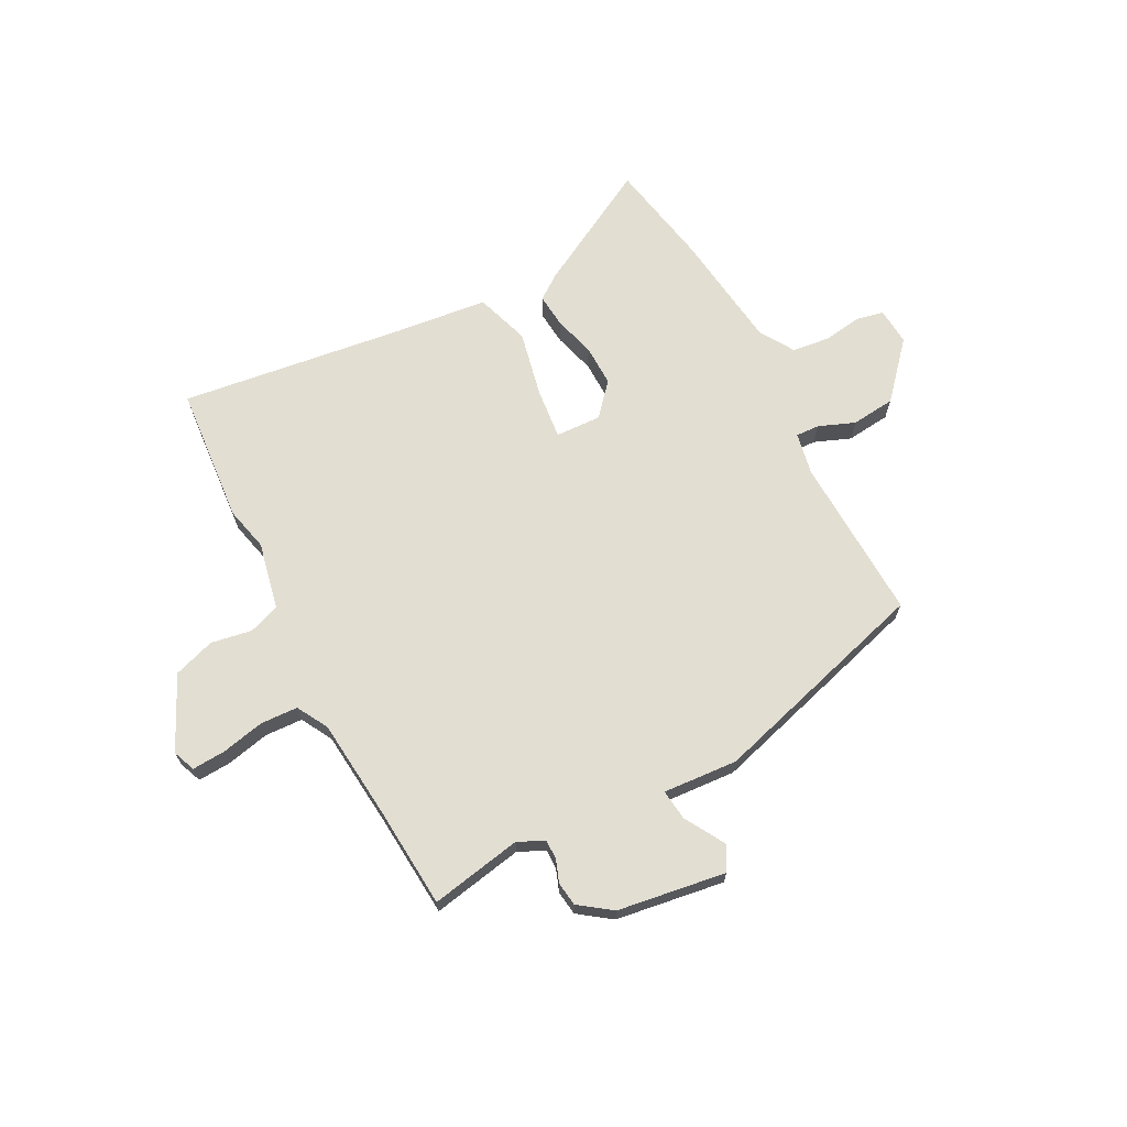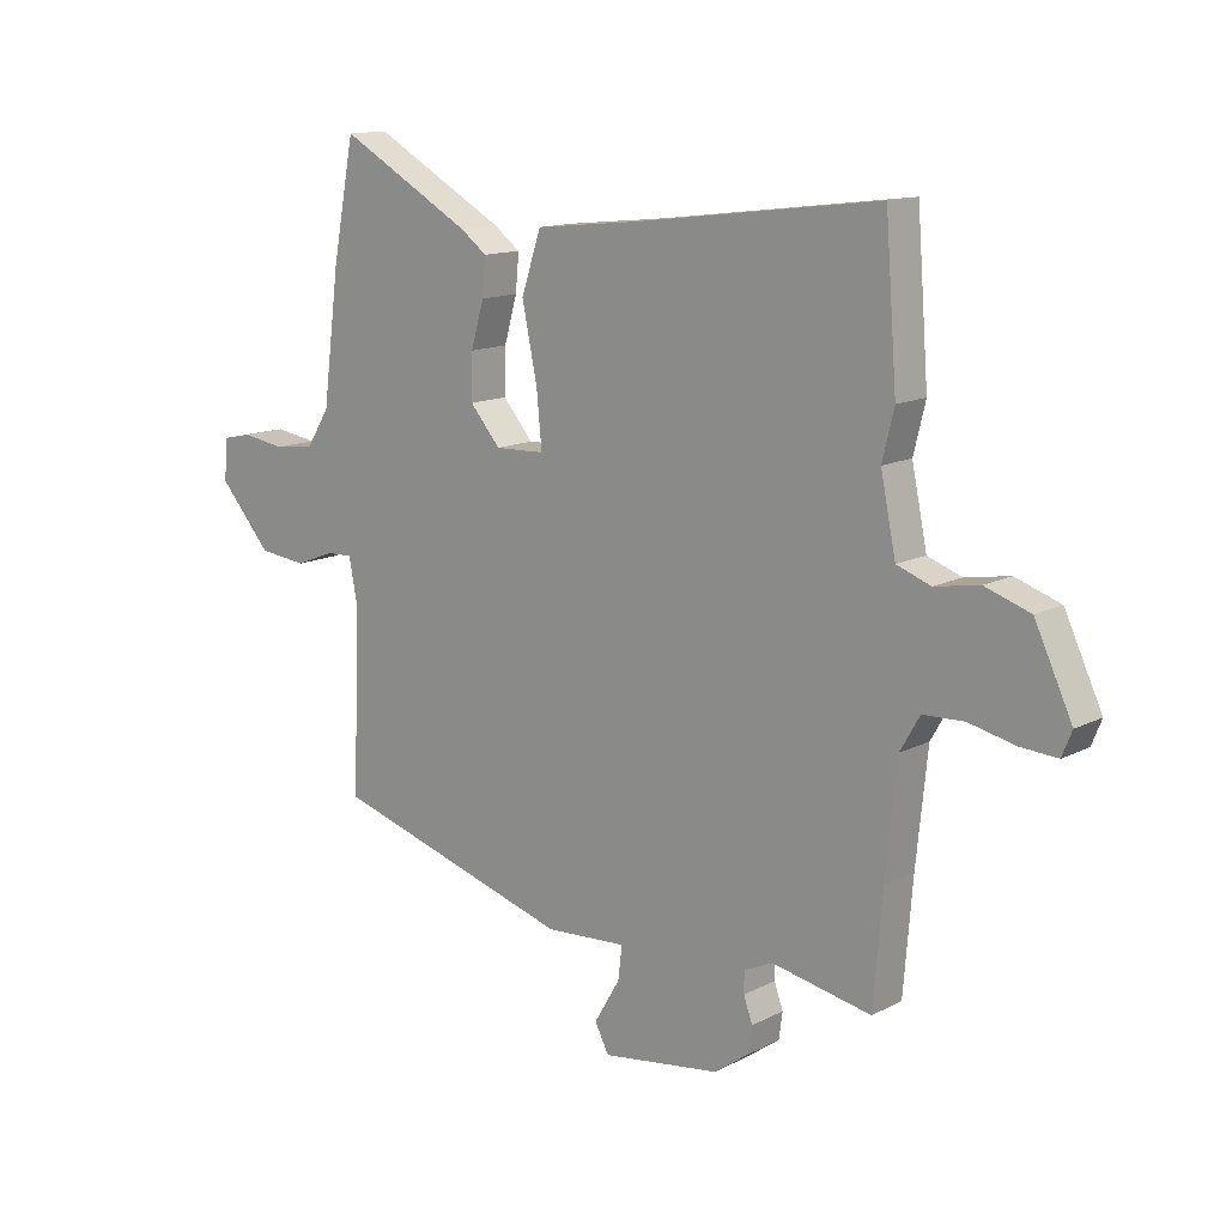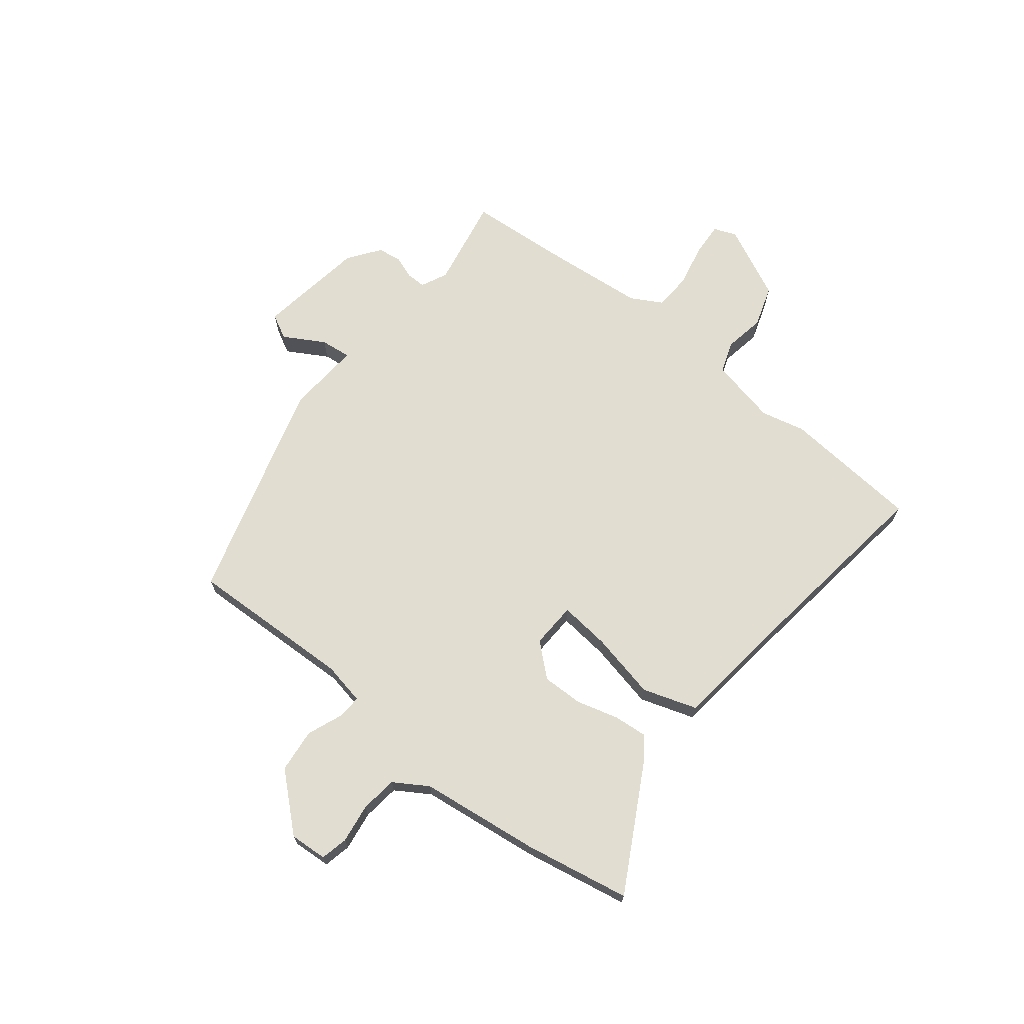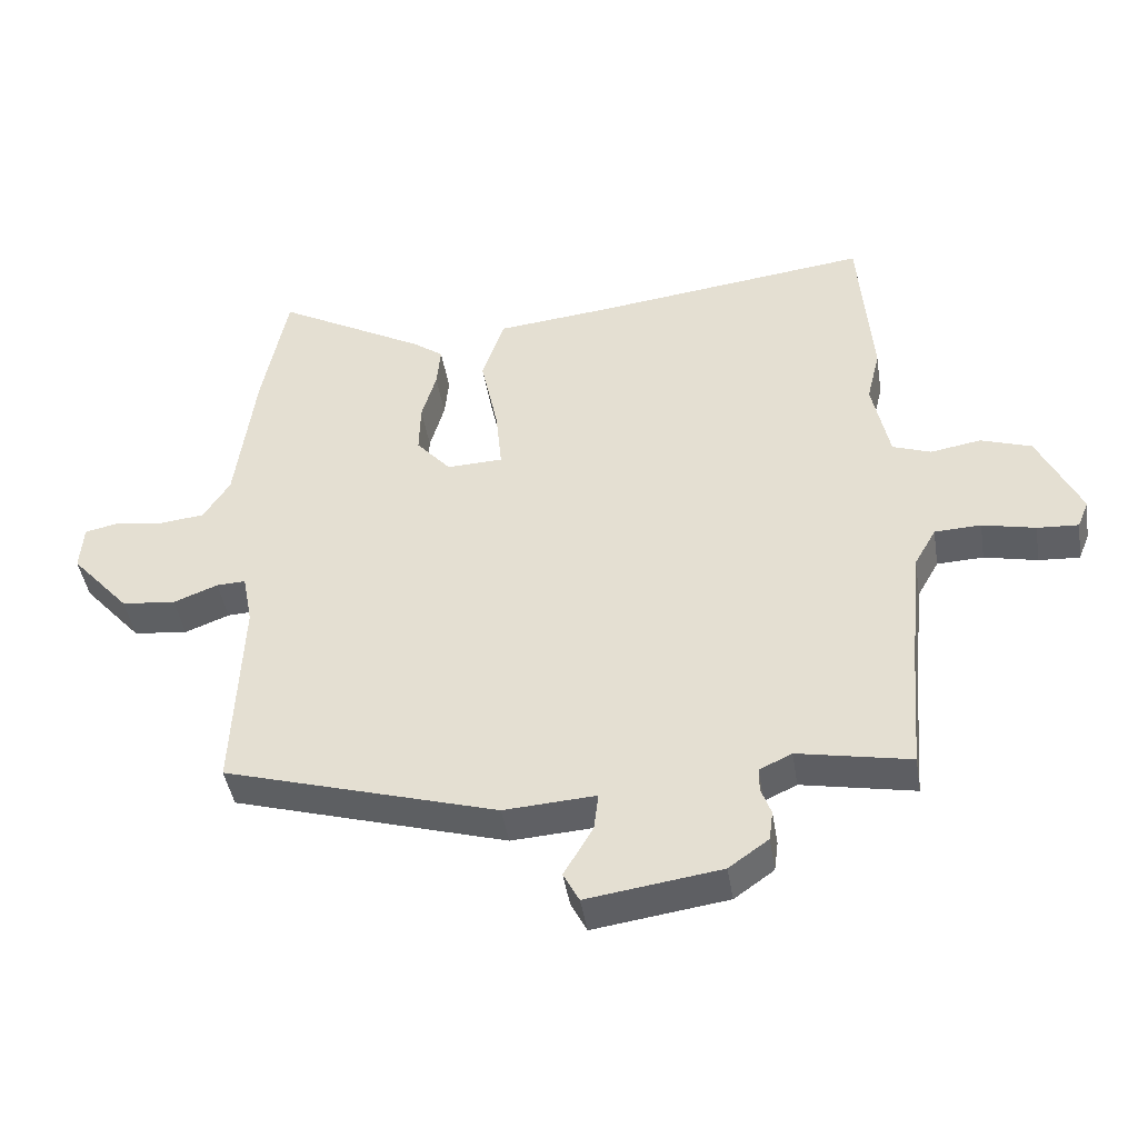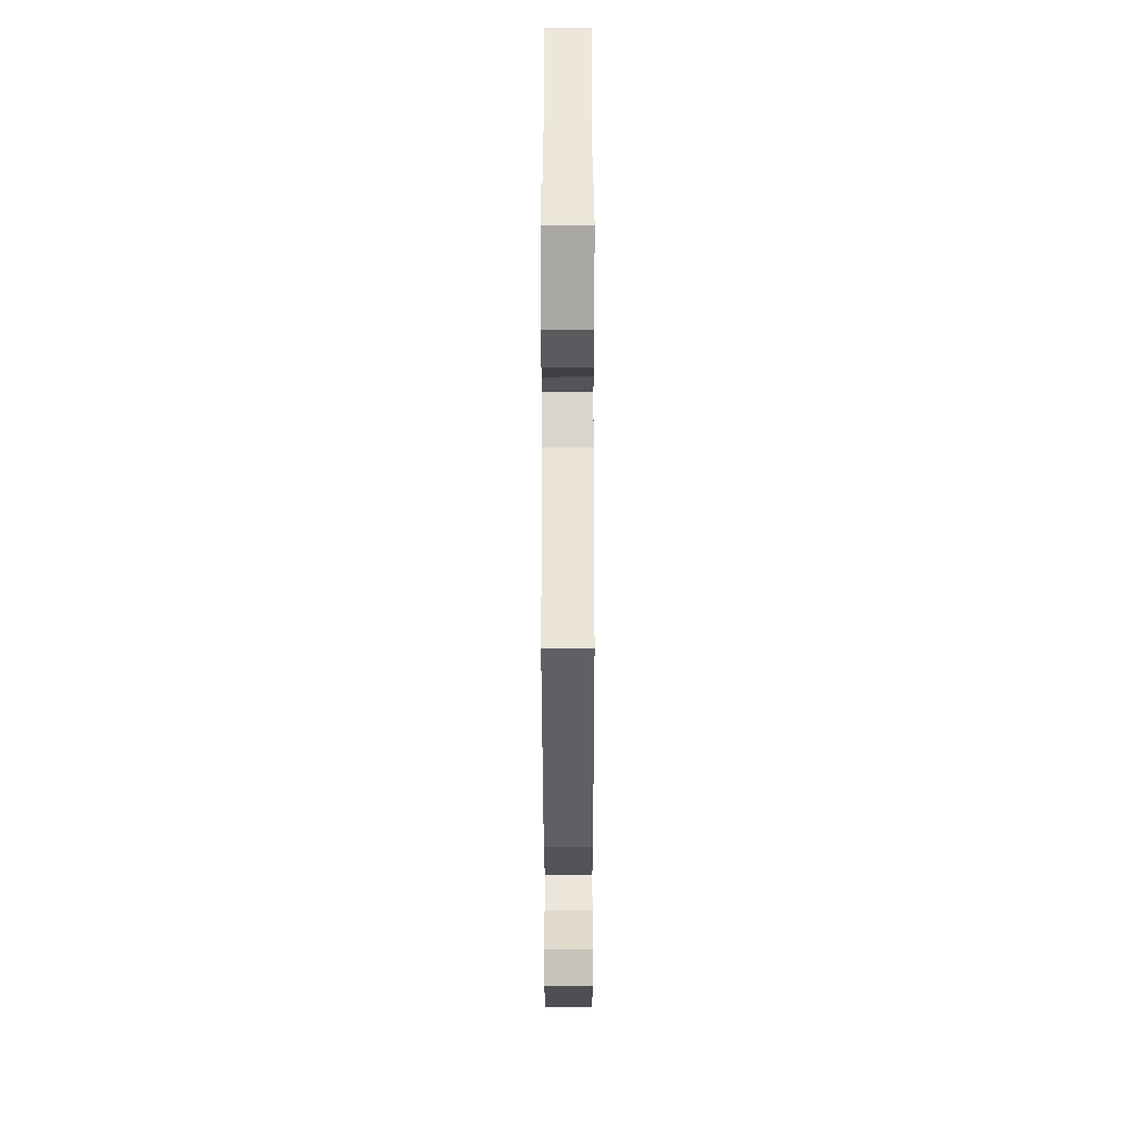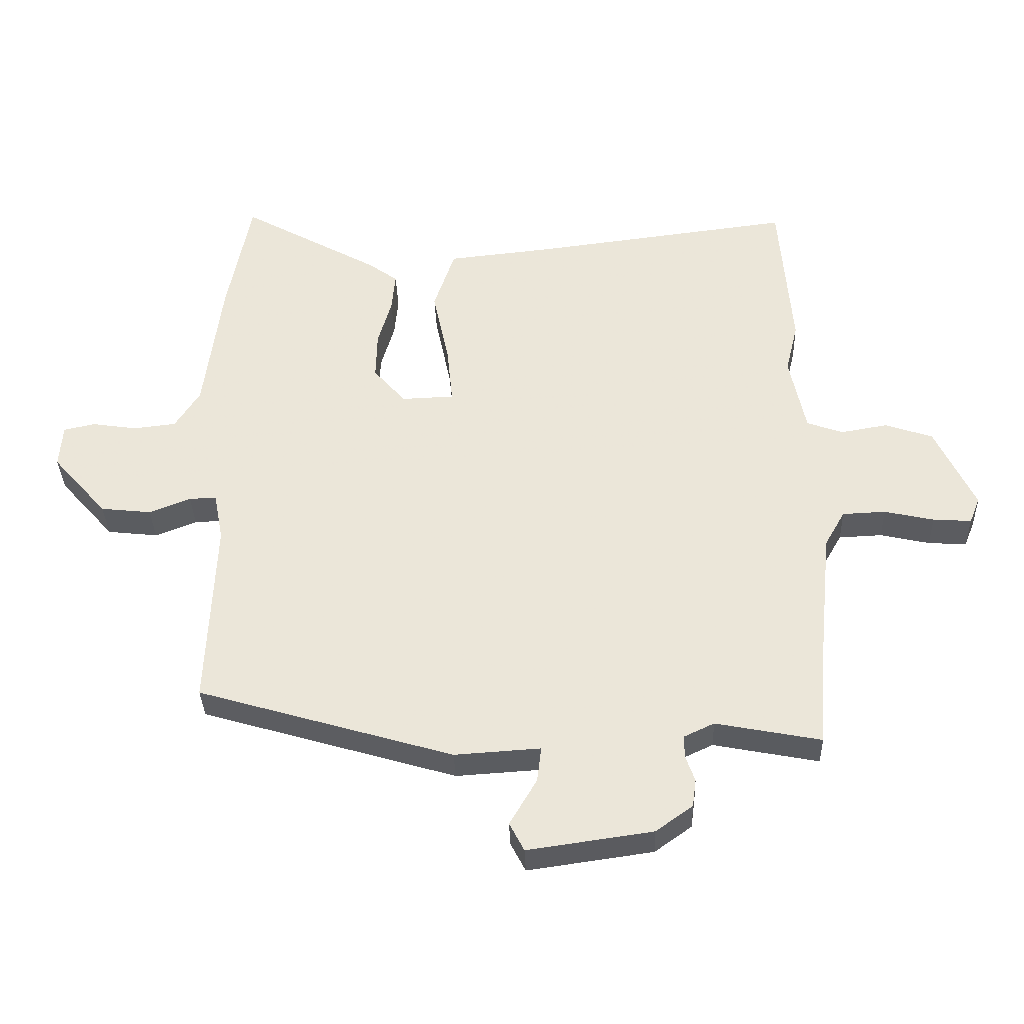
<metadata>
{"format":"obj","ext":"obj","renderer":"f3d","projection":"perspective","resolution":1024,"background":"white","views":[{"elev":68.0,"azim":152.7,"up":"+Y"},{"elev":13.4,"azim":41.0,"up":"+Z"},{"elev":68.9,"azim":-51.2,"up":"+Y"},{"elev":-44.0,"azim":9.1,"up":"+Z"},{"elev":-26.5,"azim":-89.9,"up":"+Z"},{"elev":-34.9,"azim":1.9,"up":"+Z"}]}
</metadata>
<code>
v -0.498 0.07 -0.409
v -0.485 0.07 -0.102
v -0.5 0.07 -0.023
v -0.544 0.07 -0.025
v -0.611 0.07 -0.051
v -0.693 0.07 -0.042
v -0.782 0.07 0.059
v -0.777 0.07 0.129
v -0.726 0.07 0.14
v -0.653 0.07 0.129
v -0.584 0.07 0.137
v -0.544 0.07 0.2
v -0.515 0.07 0.423
v -0.477 0.07 0.619
v -0.251 0.07 0.493
v -0.205 0.07 0.459
v -0.211 0.07 0.396
v -0.233 0.07 0.319
v -0.235 0.07 0.242
v -0.183 0.07 0.182
v -0.098 0.07 0.185
v -0.107 0.07 0.279
v -0.133 0.07 0.404
v -0.099 0.07 0.505
v 0.072 0.07 0.523
v 0.494 0.07 0.576
v 0.514 0.07 0.319
v 0.494 0.07 0.237
v 0.52 0.07 0.111
v 0.578 0.07 0.09
v 0.654 0.07 0.103
v 0.731 0.07 0.077
v 0.795 0.07 -0.059
v 0.778 0.07 -0.101
v 0.716 0.07 -0.097
v 0.636 0.07 -0.079
v 0.566 0.07 -0.082
v 0.533 0.07 -0.14
v 0.514 0.07 -0.328
v 0.499 0.07 -0.515
v 0.329 0.07 -0.482
v 0.28 0.07 -0.505
v 0.28 0.07 -0.541
v 0.295 0.07 -0.583
v 0.289 0.07 -0.628
v 0.229 0.07 -0.671
v 0.027 0.07 -0.7
v 0.003 0.07 -0.654
v 0.047 0.07 -0.579
v 0.054 0.07 -0.522
v -0.085 0.07 -0.531
v -0.498 0 -0.409
v -0.485 0 -0.102
v -0.5 0 -0.023
v -0.544 0 -0.025
v -0.611 0 -0.051
v -0.693 0 -0.042
v -0.782 0 0.059
v -0.777 0 0.129
v -0.726 0 0.14
v -0.653 0 0.129
v -0.584 0 0.137
v -0.544 0 0.2
v -0.515 0 0.423
v -0.477 0 0.619
v -0.251 0 0.493
v -0.205 0 0.459
v -0.211 0 0.396
v -0.233 0 0.319
v -0.235 0 0.242
v -0.183 0 0.182
v -0.098 0 0.185
v -0.107 0 0.279
v -0.133 0 0.404
v -0.099 0 0.505
v 0.072 0 0.523
v 0.494 0 0.576
v 0.514 0 0.319
v 0.494 0 0.237
v 0.52 0 0.111
v 0.578 0 0.09
v 0.654 0 0.103
v 0.731 0 0.077
v 0.795 0 -0.059
v 0.778 0 -0.101
v 0.716 0 -0.097
v 0.636 0 -0.079
v 0.566 0 -0.082
v 0.533 0 -0.14
v 0.514 0 -0.328
v 0.499 0 -0.515
v 0.329 0 -0.482
v 0.28 0 -0.505
v 0.28 0 -0.541
v 0.295 0 -0.583
v 0.289 0 -0.628
v 0.229 0 -0.671
v 0.027 0 -0.7
v 0.003 0 -0.654
v 0.047 0 -0.579
v 0.054 0 -0.522
v -0.085 0 -0.531
f 50 51 1 2
f 47 48 49
f 46 47 49
f 45 46 49
f 44 45 49
f 43 44 49
f 42 43 49 50
f 50 2 3
f 42 50 3
f 41 42 3
f 39 40 41 3
f 34 35 36
f 33 34 36
f 32 33 36
f 31 32 36
f 30 31 36
f 29 30 36 37
f 25 26 27 28
f 25 28 29
f 24 25 29
f 23 24 29
f 22 23 29
f 29 37 38
f 22 29 38
f 21 22 38
f 16 17 18
f 15 16 18
f 14 15 18
f 13 14 18
f 12 13 18
f 11 12 18 19
f 8 9 10
f 7 8 10
f 6 7 10
f 5 6 10
f 4 5 10
f 3 4 10 11
f 39 3 11
f 38 39 11
f 21 38 11
f 20 21 11
f 11 19 20
f 53 52 102 101
f 100 99 98
f 100 98 97
f 100 97 96
f 100 96 95
f 100 95 94
f 101 100 94 93
f 54 53 101
f 54 101 93
f 54 93 92
f 54 92 91 90
f 87 86 85
f 87 85 84
f 87 84 83
f 87 83 82
f 87 82 81
f 88 87 81 80
f 79 78 77 76
f 80 79 76
f 80 76 75
f 80 75 74
f 80 74 73
f 89 88 80
f 89 80 73
f 89 73 72
f 69 68 67
f 69 67 66
f 69 66 65
f 69 65 64
f 69 64 63
f 70 69 63 62
f 61 60 59
f 61 59 58
f 61 58 57
f 61 57 56
f 61 56 55
f 62 61 55 54
f 62 54 90
f 62 90 89
f 62 89 72
f 62 72 71
f 71 70 62
f 1 52 53 2
f 2 53 54 3
f 3 54 55 4
f 4 55 56 5
f 5 56 57 6
f 6 57 58 7
f 7 58 59 8
f 8 59 60 9
f 9 60 61 10
f 10 61 62 11
f 11 62 63 12
f 12 63 64 13
f 13 64 65 14
f 14 65 66 15
f 15 66 67 16
f 16 67 68 17
f 17 68 69 18
f 18 69 70 19
f 19 70 71 20
f 20 71 72 21
f 21 72 73 22
f 22 73 74 23
f 23 74 75 24
f 24 75 76 25
f 25 76 77 26
f 26 77 78 27
f 27 78 79 28
f 28 79 80 29
f 29 80 81 30
f 30 81 82 31
f 31 82 83 32
f 32 83 84 33
f 33 84 85 34
f 34 85 86 35
f 35 86 87 36
f 36 87 88 37
f 37 88 89 38
f 38 89 90 39
f 39 90 91 40
f 40 91 92 41
f 41 92 93 42
f 42 93 94 43
f 43 94 95 44
f 44 95 96 45
f 45 96 97 46
f 46 97 98 47
f 47 98 99 48
f 48 99 100 49
f 49 100 101 50
f 50 101 102 51
f 51 102 52 1

</code>
